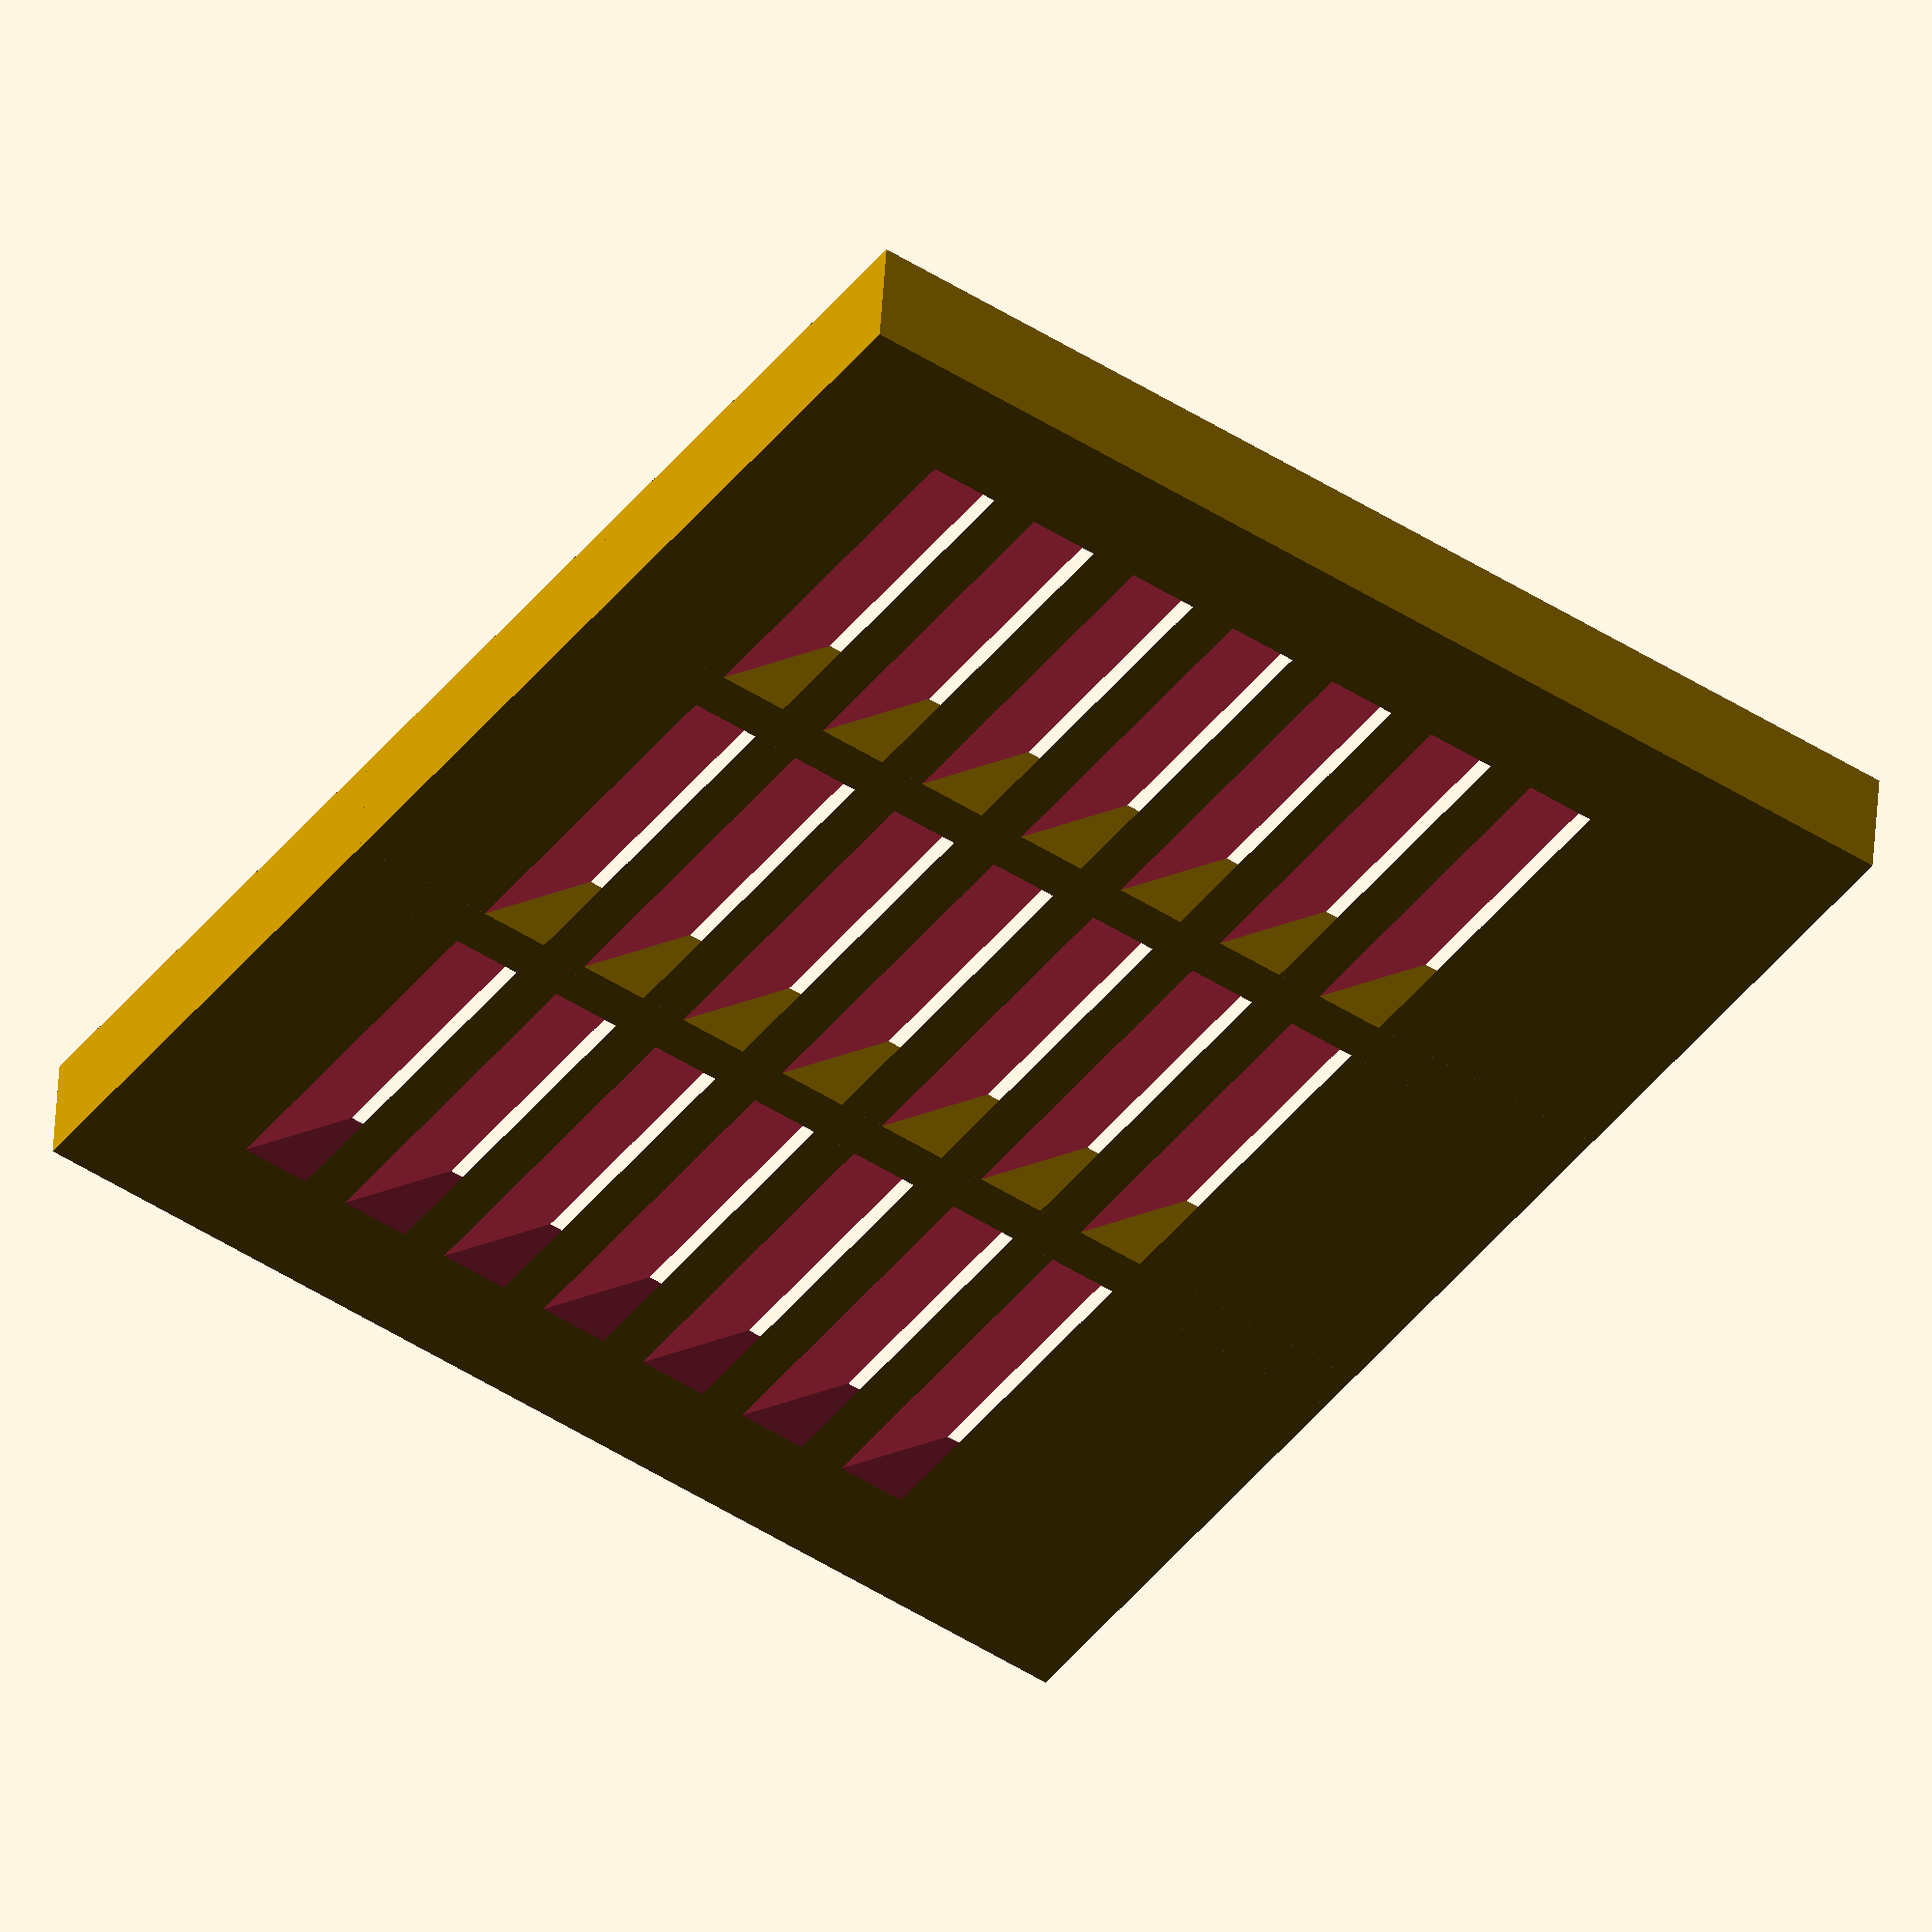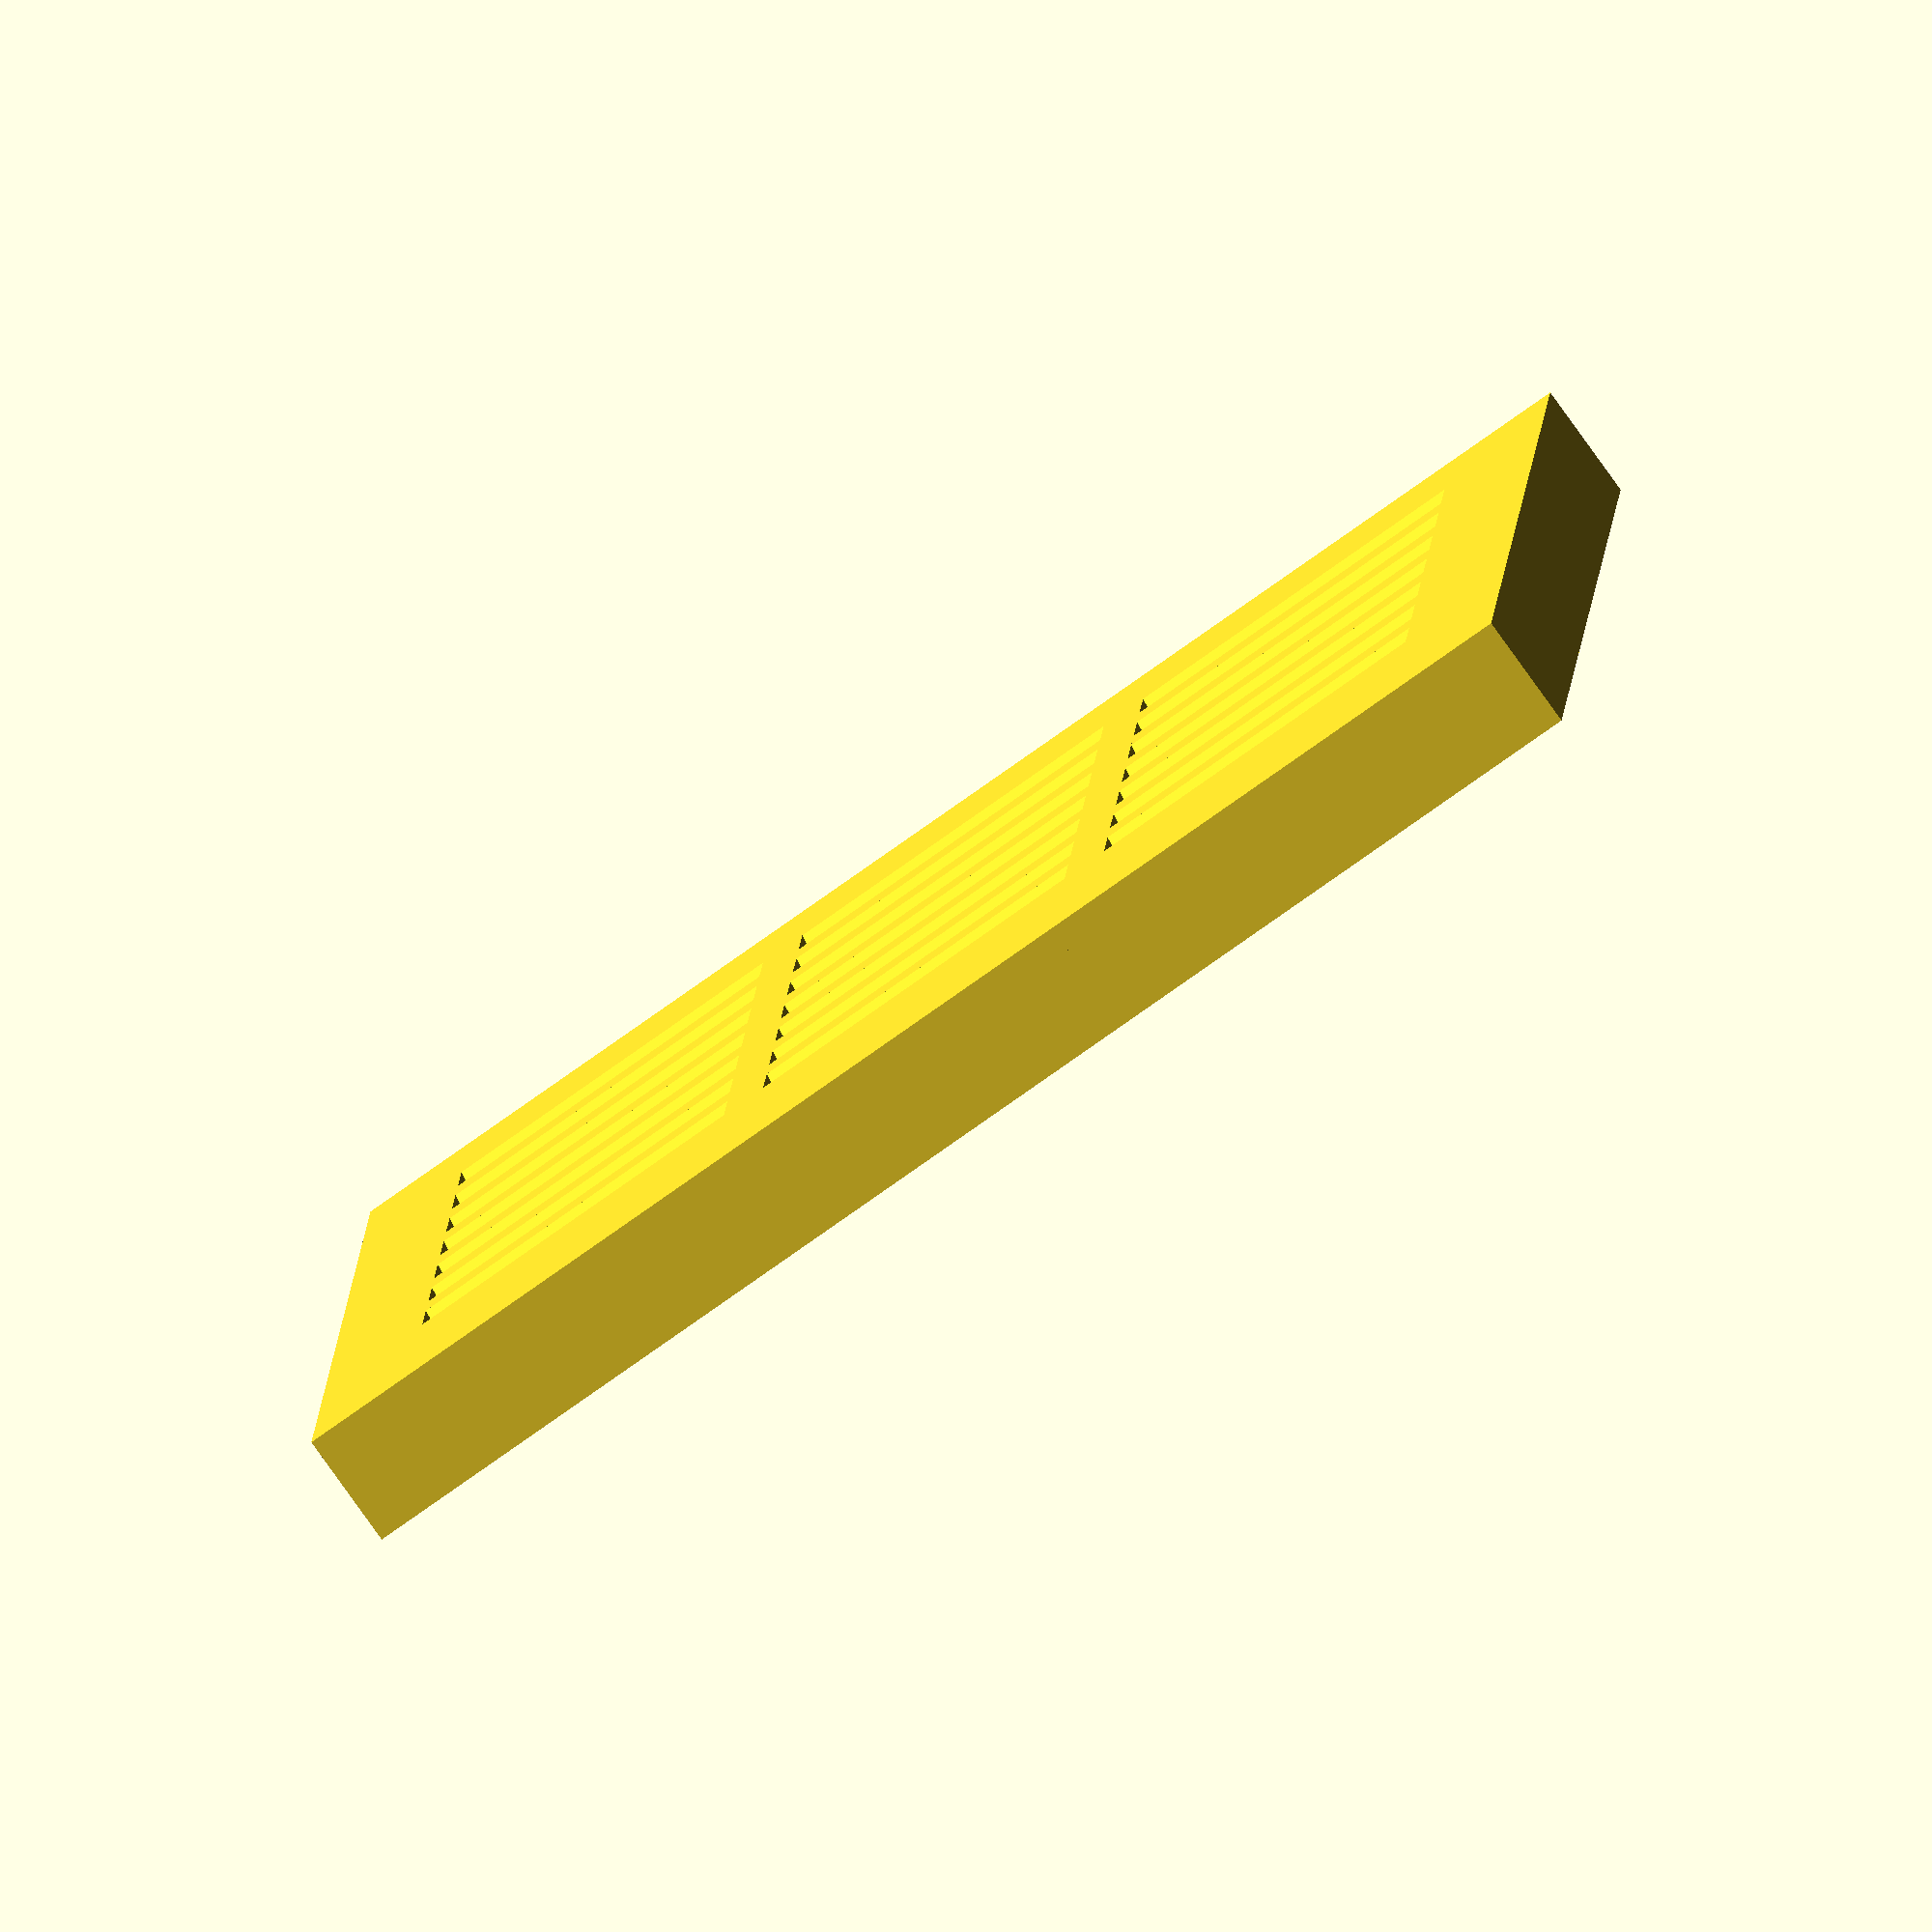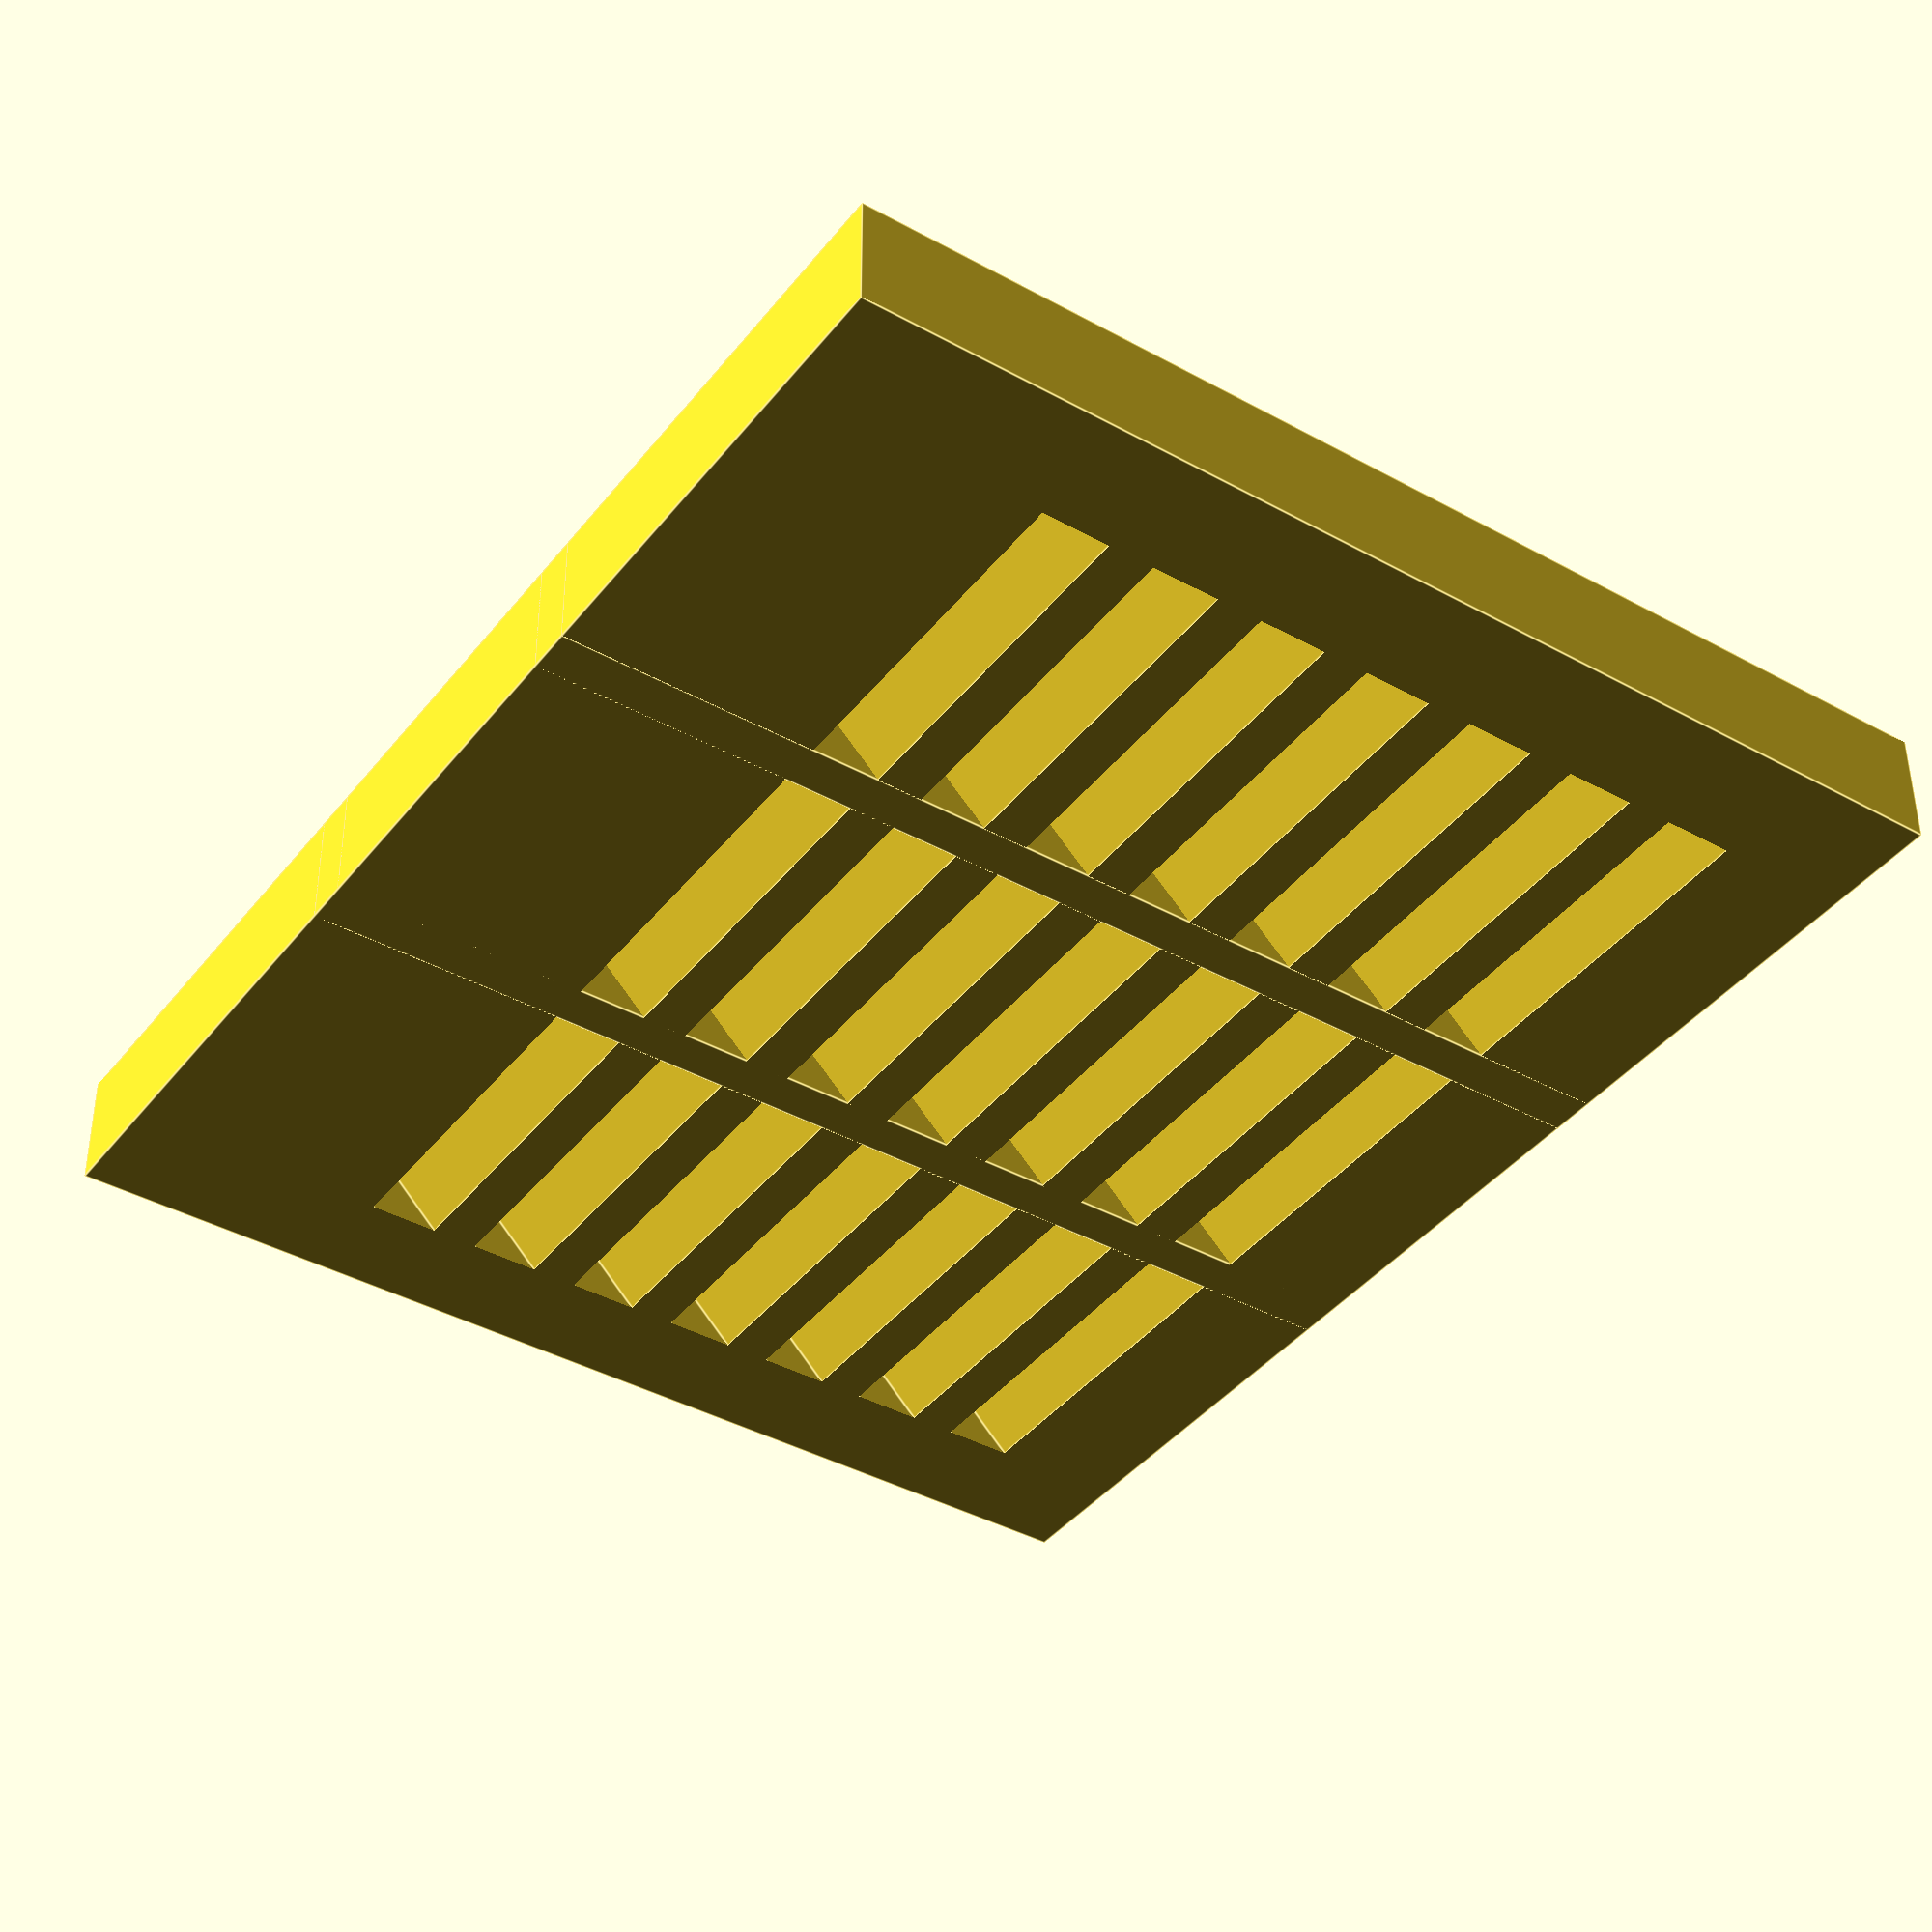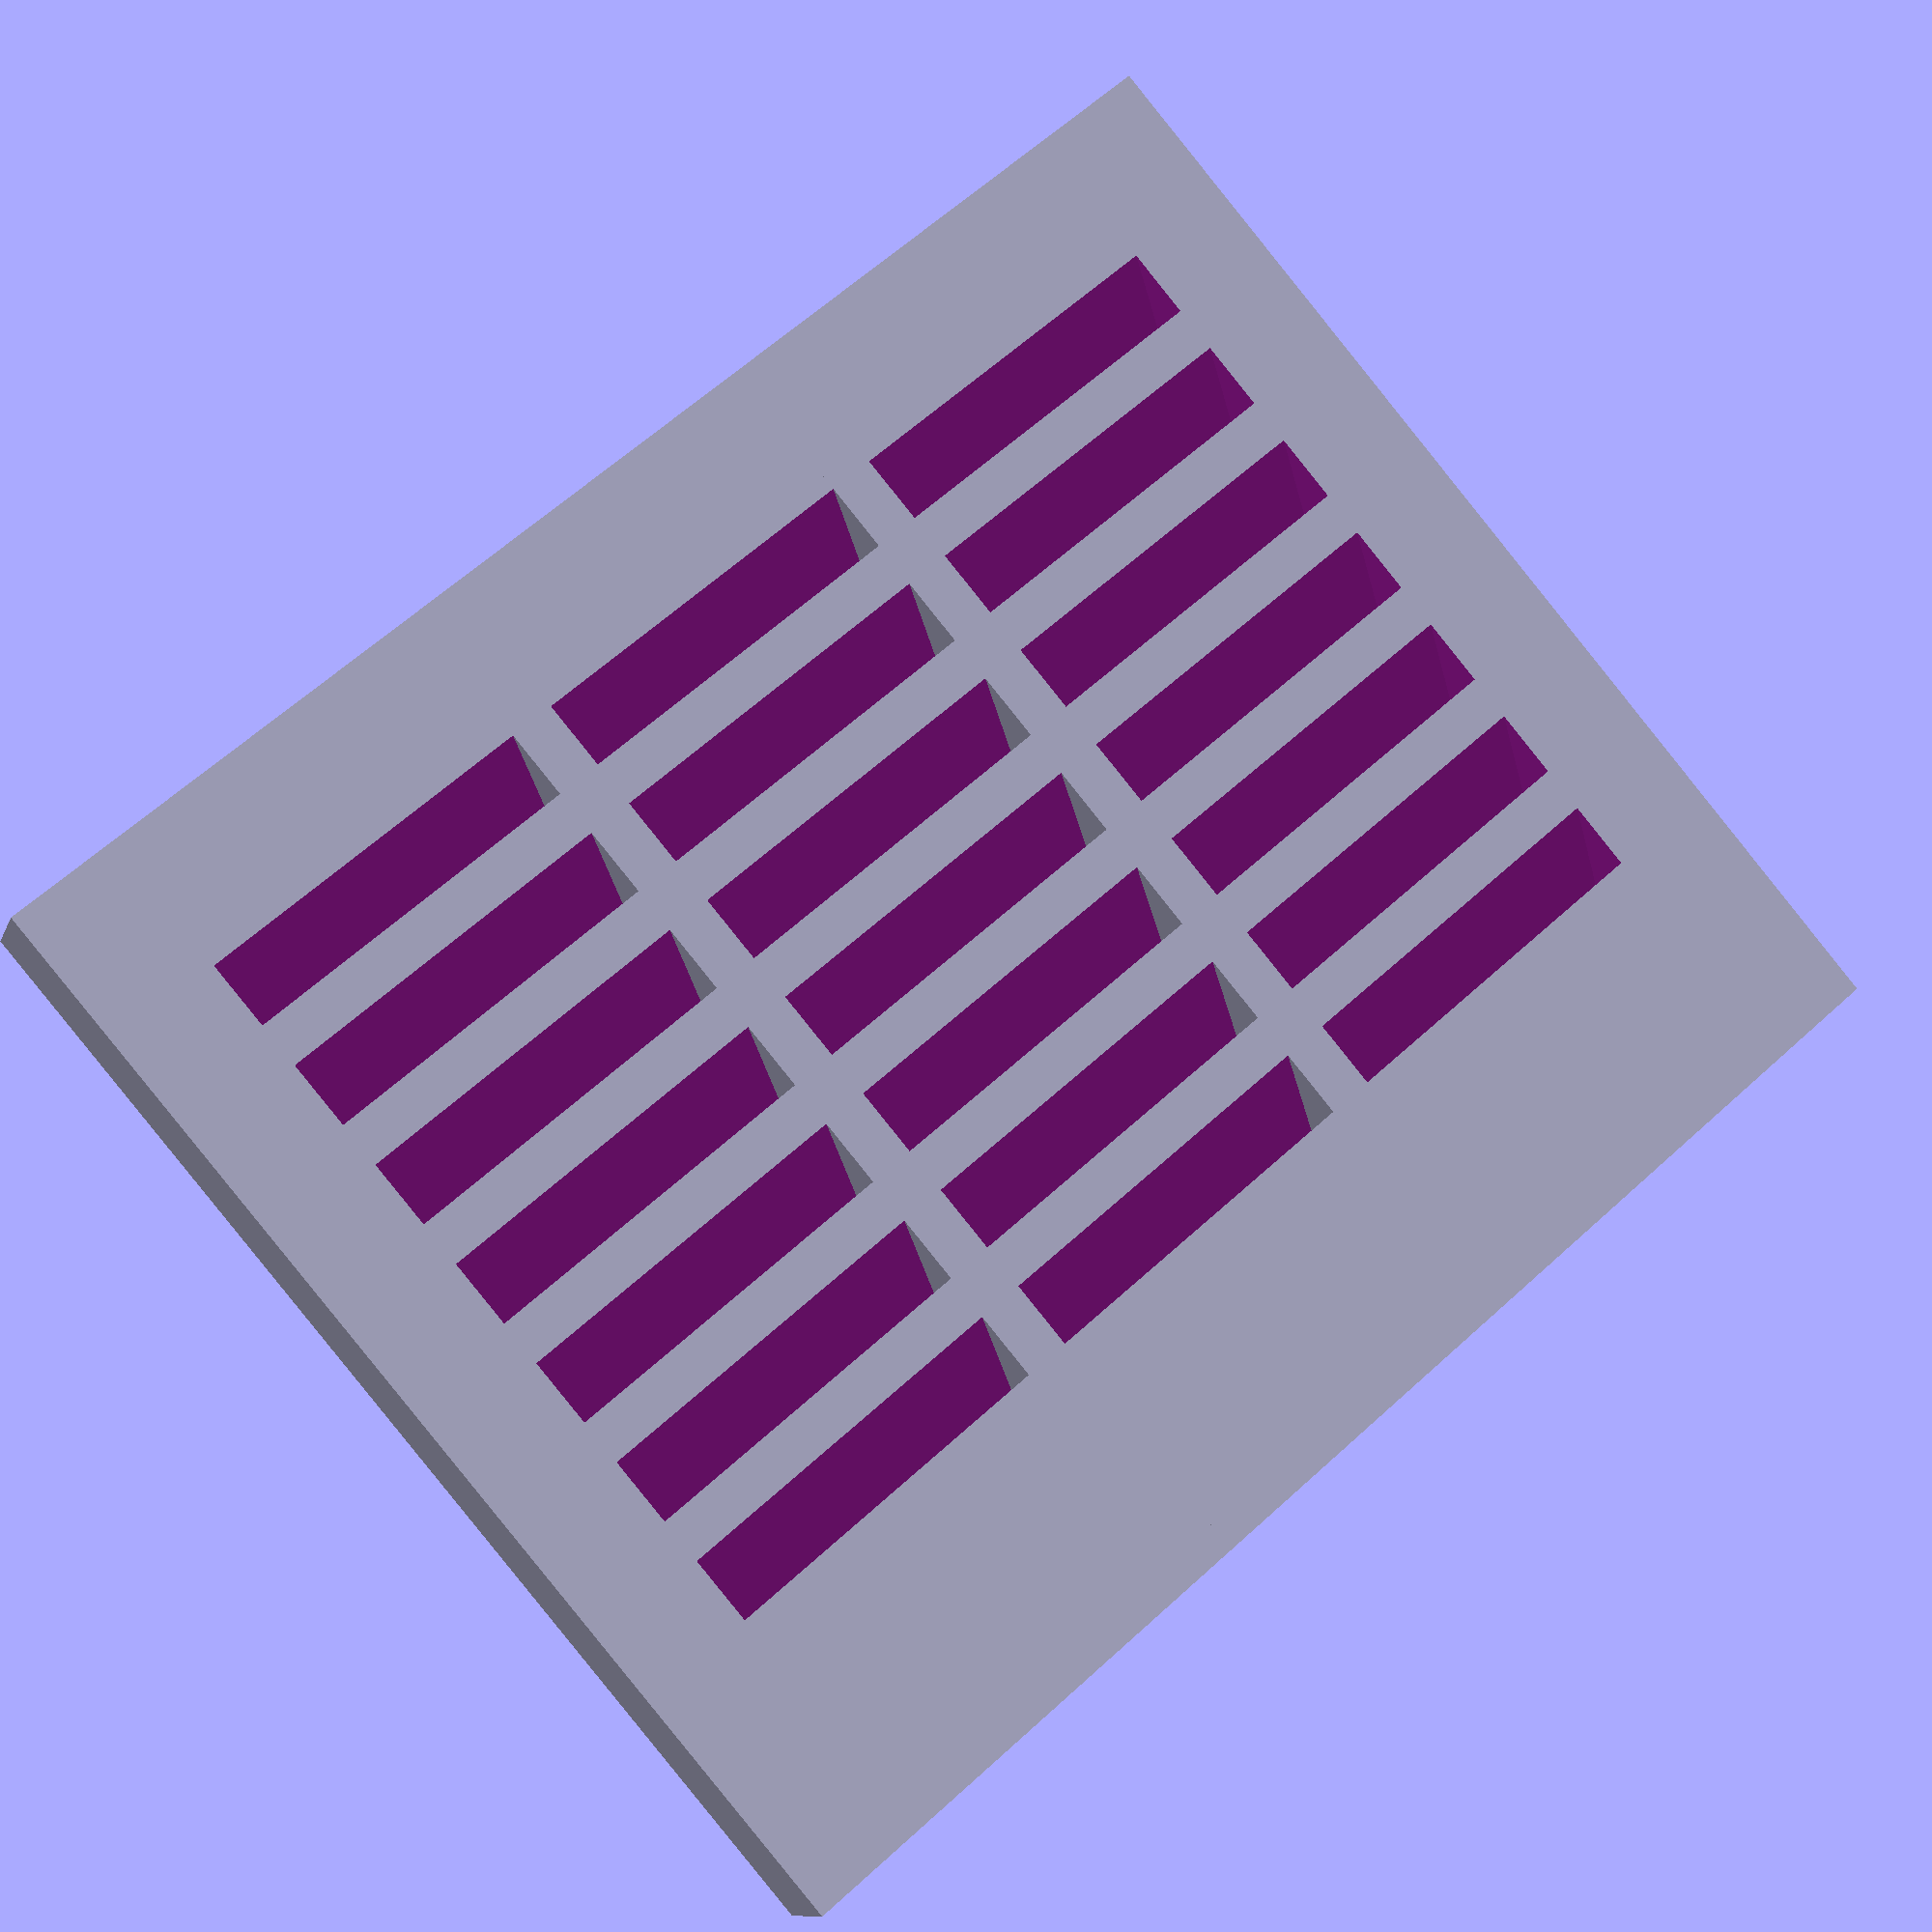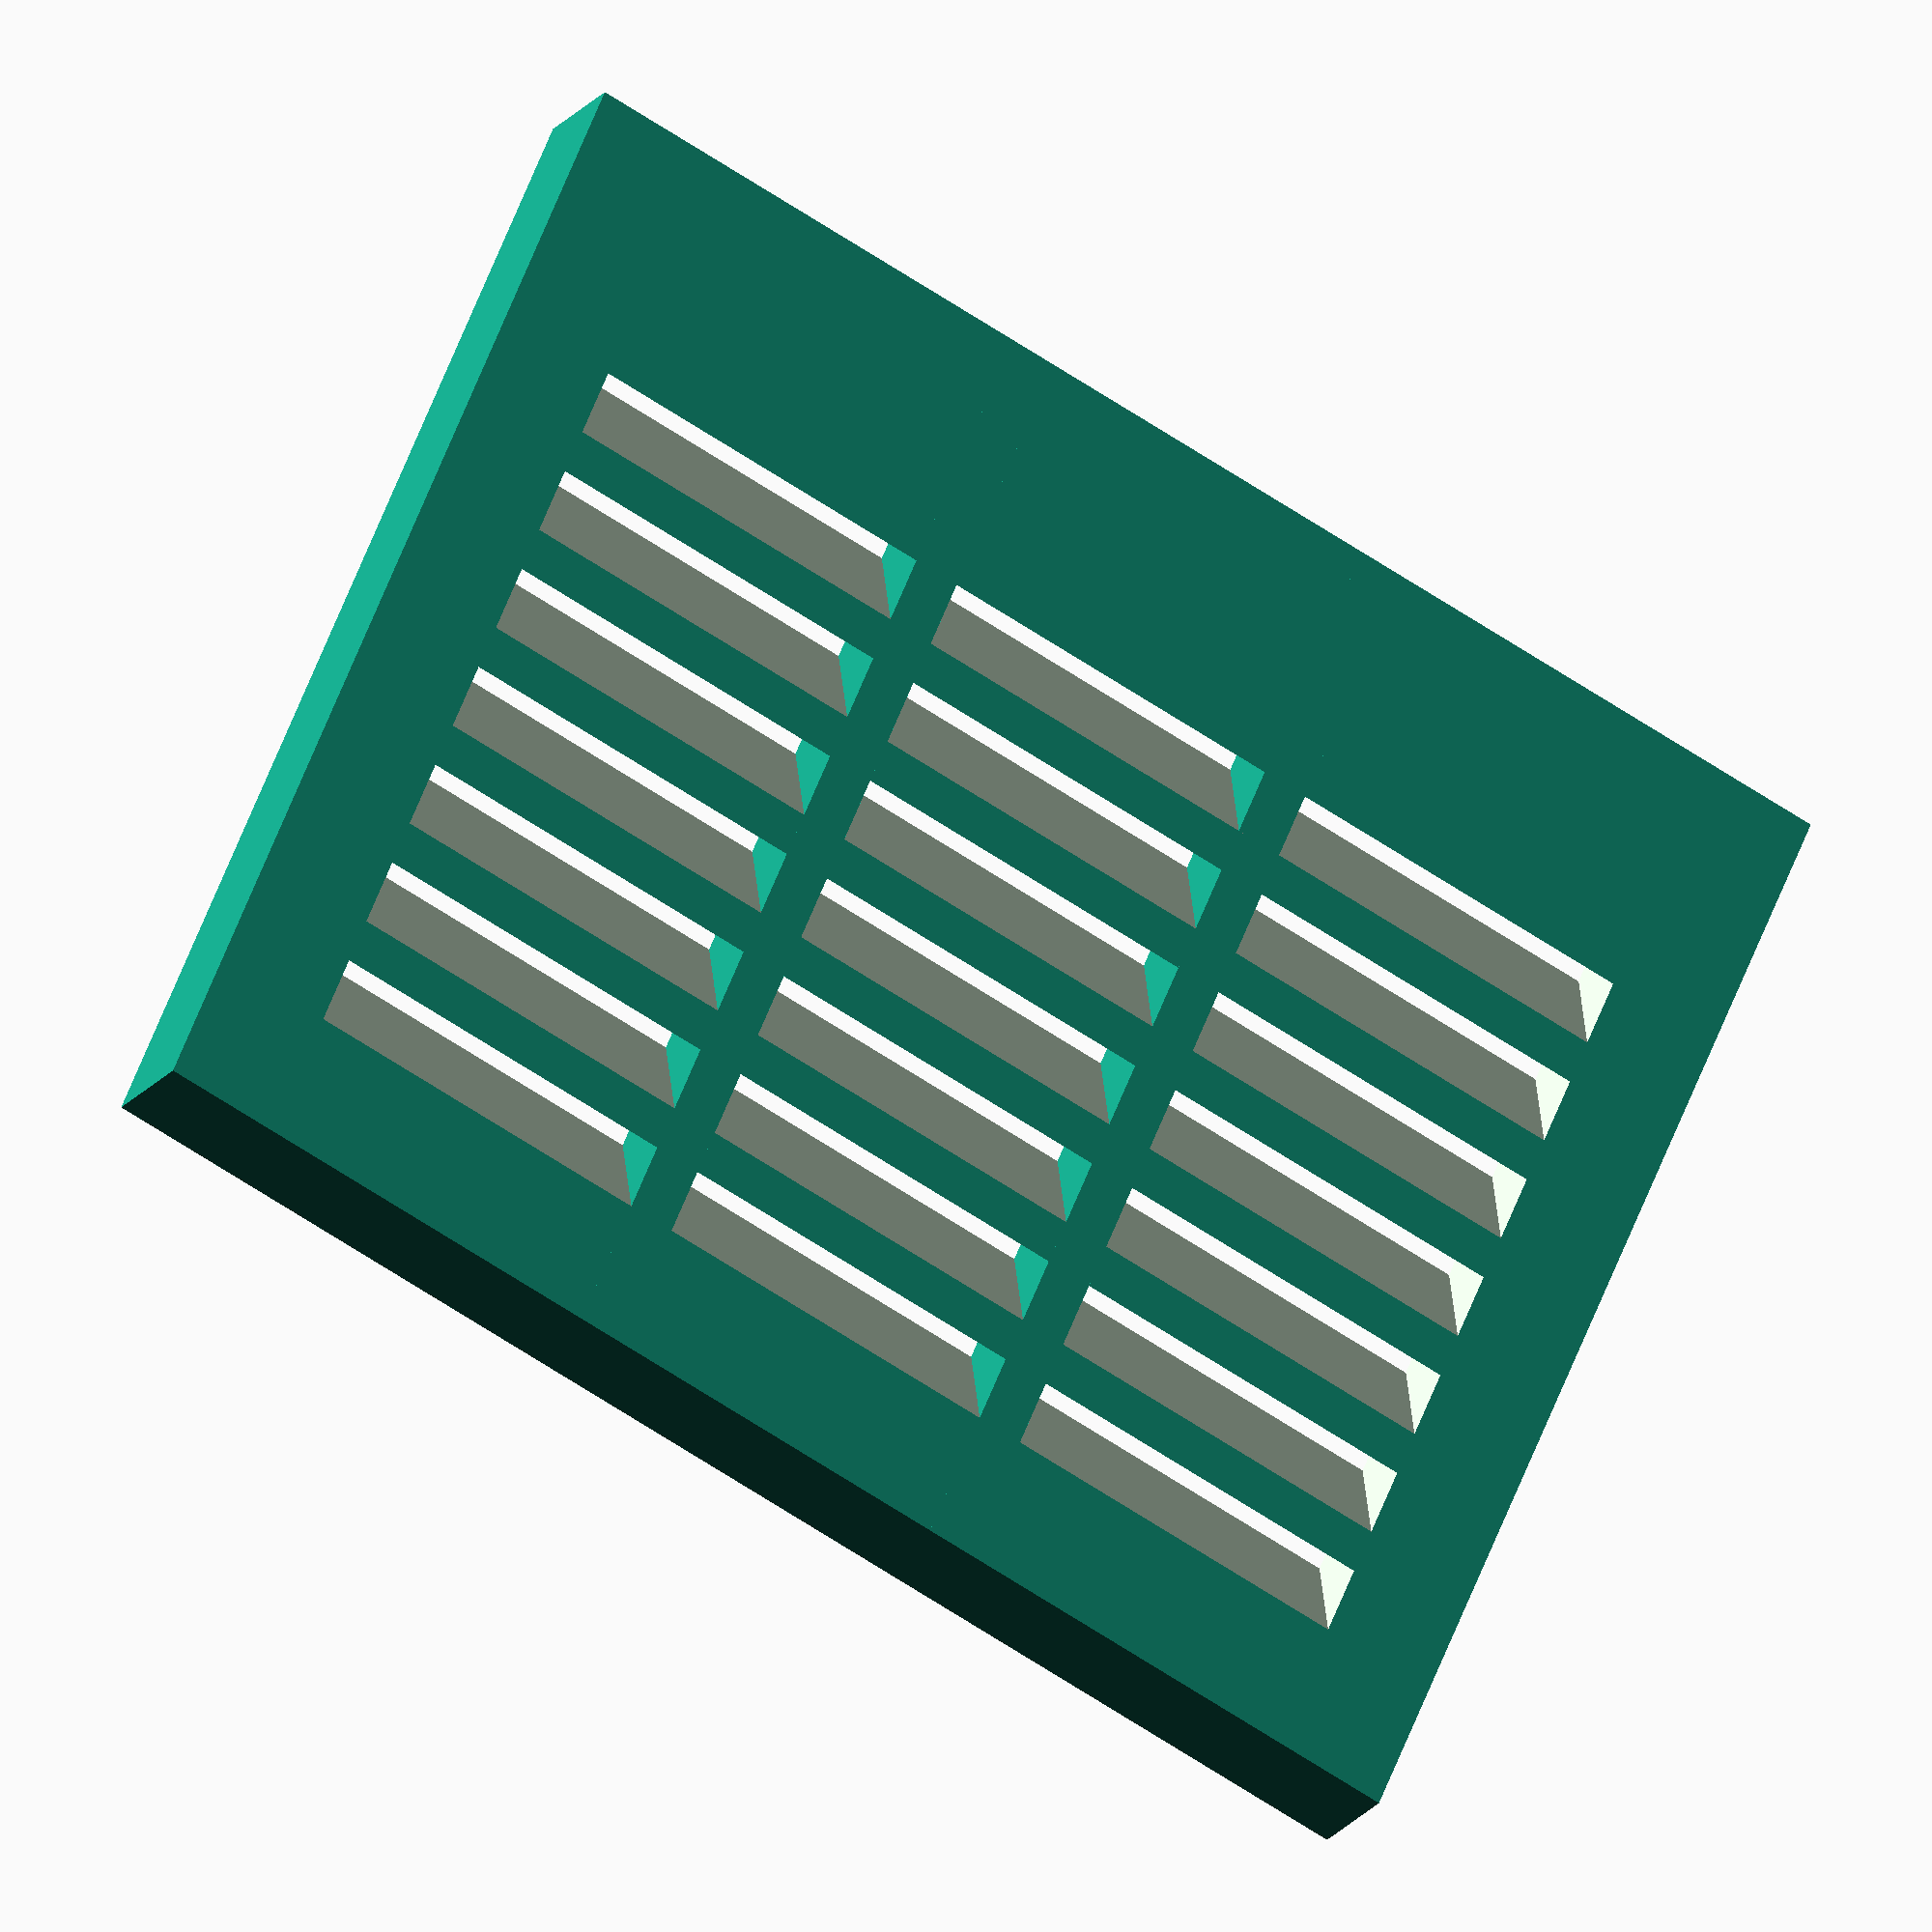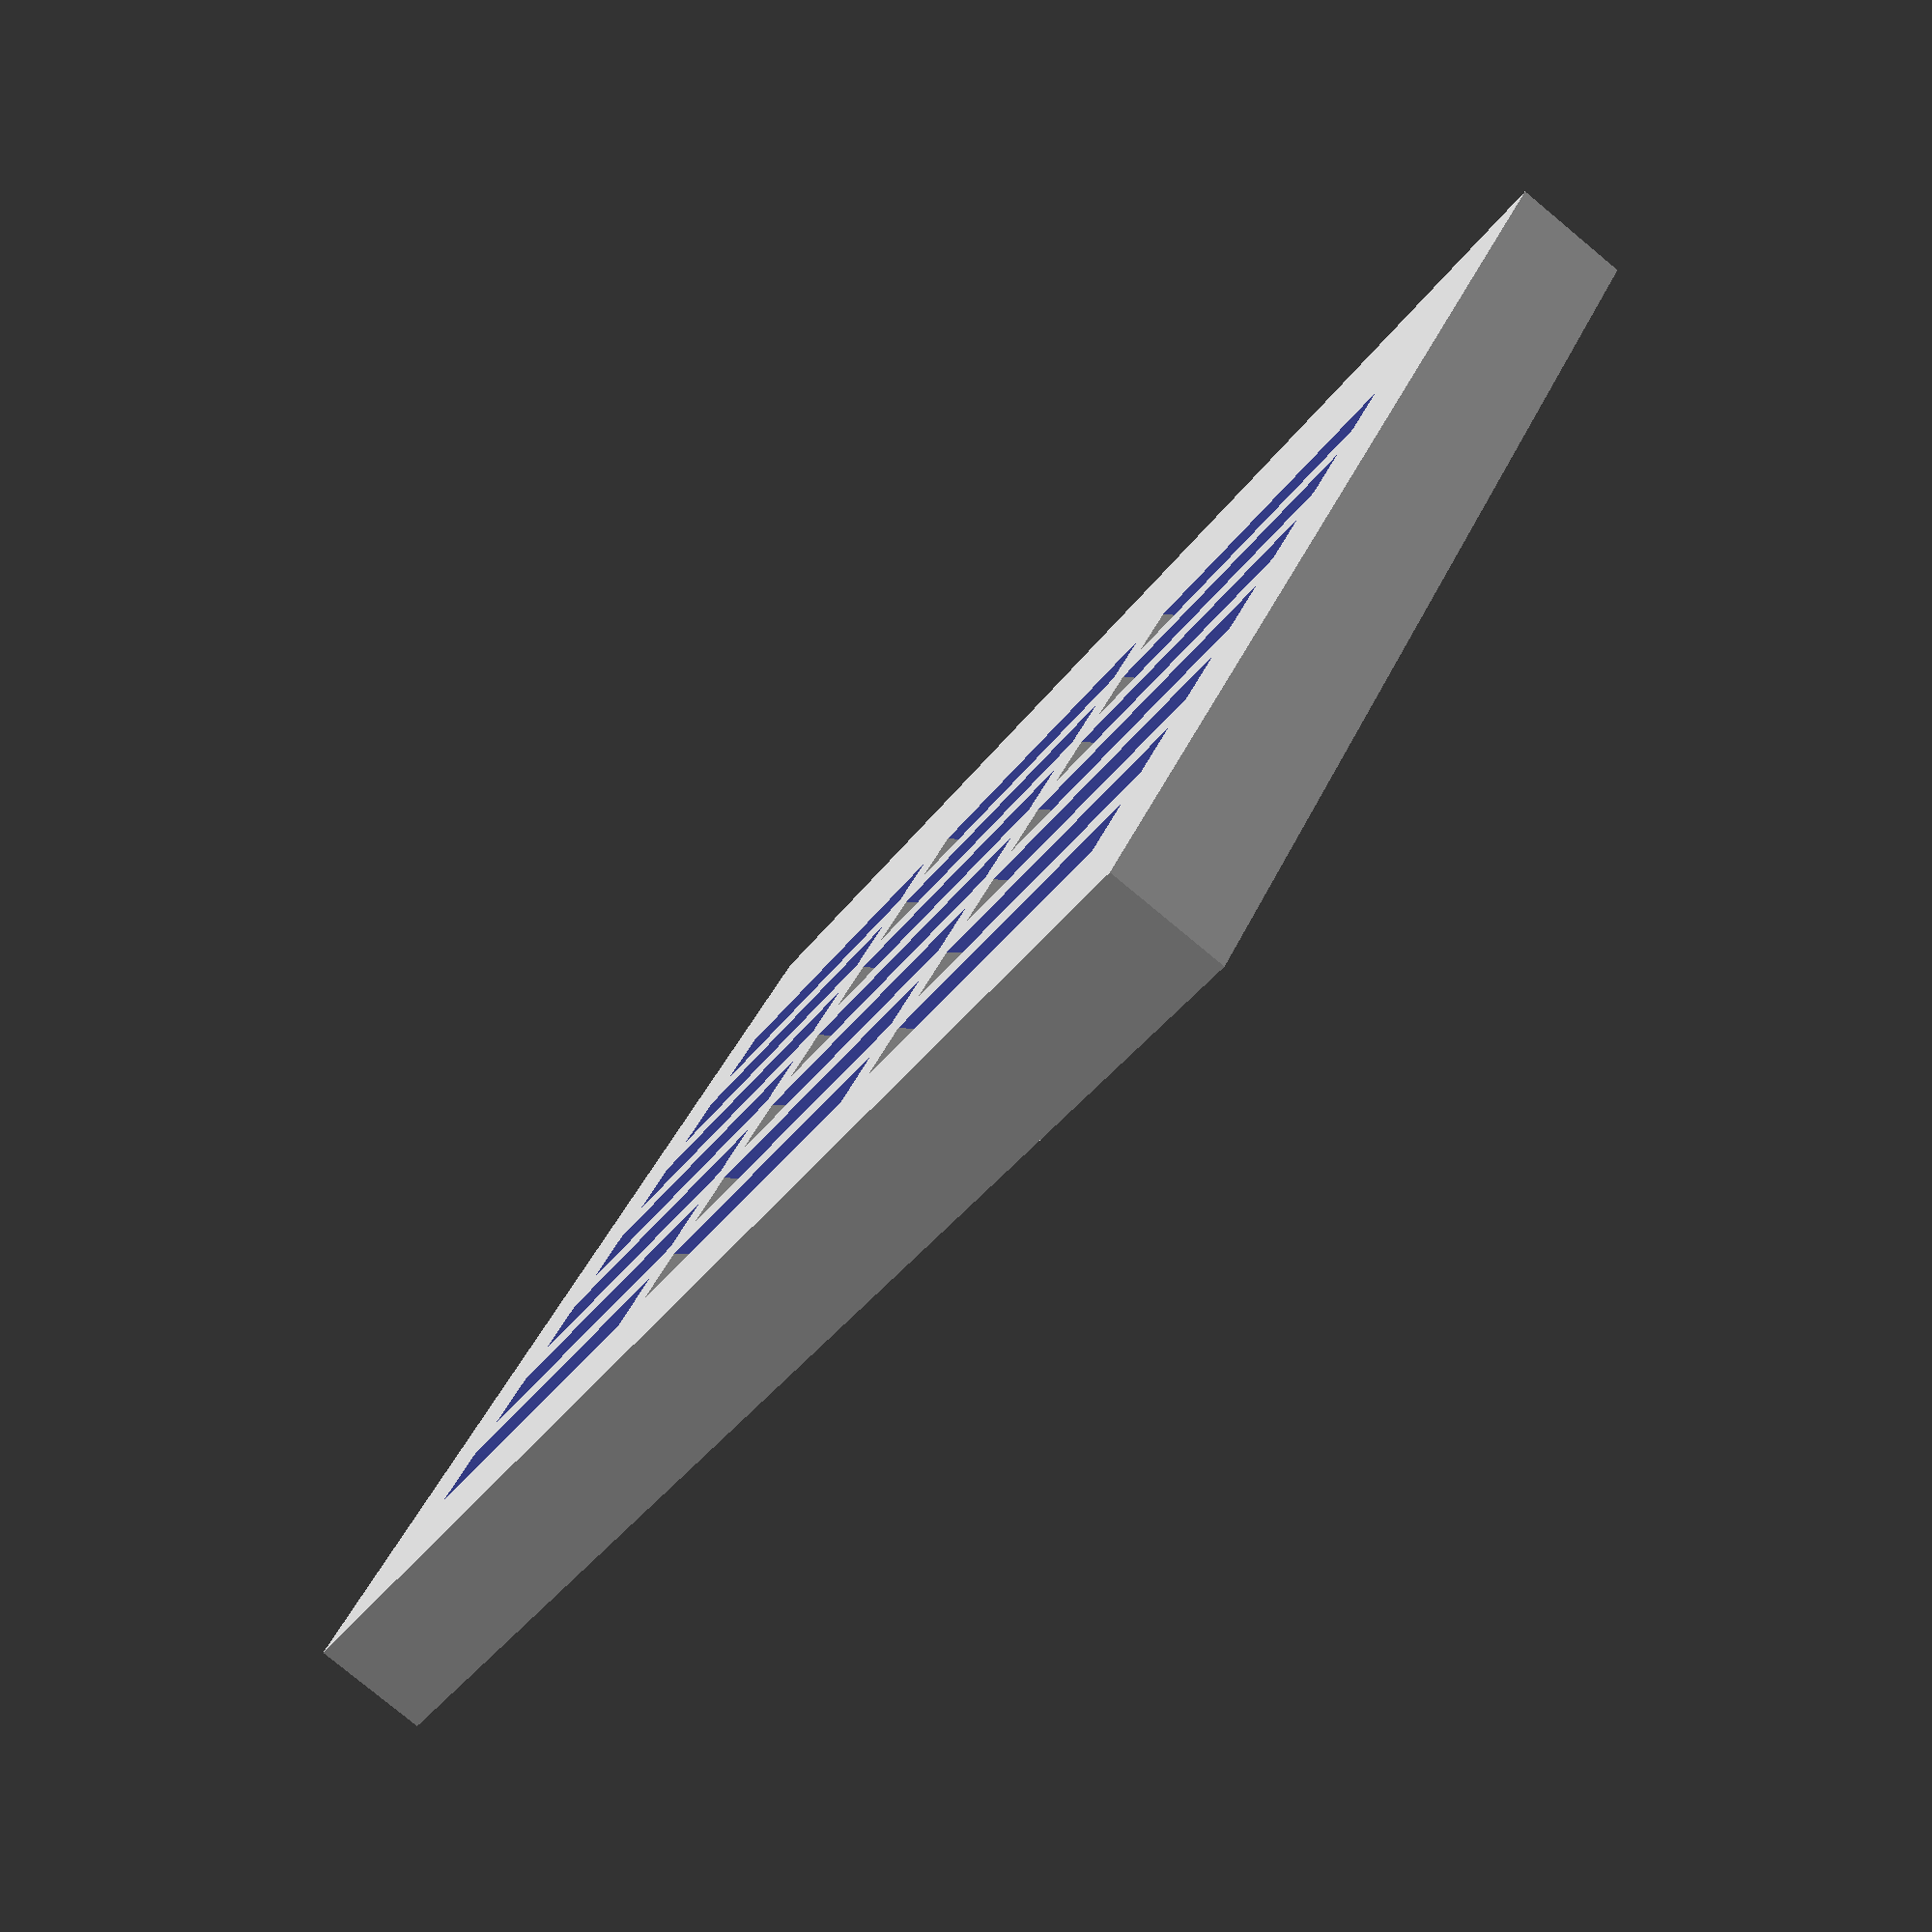
<openscad>
// Generated by SolidPython 1.1.1 on 2022-01-28 09:10:21
$fa = 0.1;
$fs = 0.1;
$fn = 0;


union() {
	difference() {
		cube(center = true, size = [60, 5, 50]);
		translate(v = [0, 0, 0]) {
			translate(v = [0, 0, 14.7500000000]) {
				rotate(a = [-45, 0, 0]) {
					cube(center = true, size = [50, 9.1923881554, 2.1213203436]);
				}
			}
		}
		translate(v = [0, 0, -5]) {
			translate(v = [0, 0, 14.7500000000]) {
				rotate(a = [-45, 0, 0]) {
					cube(center = true, size = [50, 9.1923881554, 2.1213203436]);
				}
			}
		}
		translate(v = [0, 0, -10]) {
			translate(v = [0, 0, 14.7500000000]) {
				rotate(a = [-45, 0, 0]) {
					cube(center = true, size = [50, 9.1923881554, 2.1213203436]);
				}
			}
		}
		translate(v = [0, 0, -15]) {
			translate(v = [0, 0, 14.7500000000]) {
				rotate(a = [-45, 0, 0]) {
					cube(center = true, size = [50, 9.1923881554, 2.1213203436]);
				}
			}
		}
		translate(v = [0, 0, -20]) {
			translate(v = [0, 0, 14.7500000000]) {
				rotate(a = [-45, 0, 0]) {
					cube(center = true, size = [50, 9.1923881554, 2.1213203436]);
				}
			}
		}
		translate(v = [0, 0, -25]) {
			translate(v = [0, 0, 14.7500000000]) {
				rotate(a = [-45, 0, 0]) {
					cube(center = true, size = [50, 9.1923881554, 2.1213203436]);
				}
			}
		}
		translate(v = [0, 0, -30]) {
			translate(v = [0, 0, 14.7500000000]) {
				rotate(a = [-45, 0, 0]) {
					cube(center = true, size = [50, 9.1923881554, 2.1213203436]);
				}
			}
		}
	}
	translate(v = [0.0000000000, 0, 0]) {
		translate(v = [8.6666666667, 0, 0]) {
			cube(center = true, size = [2, 5, 50]);
		}
	}
	translate(v = [-17.3333333333, 0, 0]) {
		translate(v = [8.6666666667, 0, 0]) {
			cube(center = true, size = [2, 5, 50]);
		}
	}
}
/***********************************************
*********      SolidPython code:      **********
************************************************
 
from solid import *
from solid.utils import *

def side_vent(width, height, thickness, border_width, vent_height, slat_height):

	hole_height = height-2*border_width
	num_vents = (hole_height - thickness) // (vent_height + slat_height)
	hole_height = num_vents * (vent_height + slat_height) - slat_height / 2
	print(f'There will be {num_vents} vents')

	outer_shield = cube((width, thickness, height), center=True)

	vent_width = width - 2 * border_width
	vent_length = sqrt(2) * thickness + vent_height/sqrt(2)
	top_vent_point = (hole_height) / 2 - (vent_height*3/4)

	vent = rotate(a=(-45, 0, 0))(cube((vent_width, vent_length, vent_height/sqrt(2)), center=True))
	vent = translate((0,0,top_vent_point))(vent)

	construct = outer_shield
	for i in range(0,num_vents):
		construct -= translate((0,0, -i*(vent_height+slat_height)))(vent)

	return construct

def vent_grid(width, height, thickness, border_width, vent_height, slat_height, max_vent_length):
	num_vent_columns = (width - 2 * border_width) // (max_vent_length + slat_height) + 1
	print(f'Number of vent columns is {num_vent_columns}')
	vent_length  = ((width - 2 * border_width) - (num_vent_columns-1)*slat_height) / num_vent_columns
	print(f'Vent length is {vent_length}')
	base = side_vent(width, height, thickness, border_width, vent_height, slat_height)
	column = cube((slat_height, thickness, height), center=True)
	column_offset = (width-2*border_width)/2 + slat_height/2 - (vent_length+slat_height)
	column = translate((column_offset,0,0))(column)
	grid = base
	for i in range(num_vent_columns-1):
		grid += translate((-i*(vent_length+slat_height),0,0))(column)
	return grid

def angled_vent_grid(width, height, thickness, border_width, vent_height, slat_height):
	
	pass

if __name__ == "__main__":
	# draw = side_vent(100, 50, 5, 5, 3, 2)
	draw = vent_grid(60, 50, 5, 5, 3, 2,20)
	scad_render_to_file(draw, file_header='$fa = 0.1;\n$fs = 0.1;\n$fn = 0;', filepath='solidpython.scad') 
 
************************************************/

</openscad>
<views>
elev=230.1 azim=185.7 roll=124.9 proj=o view=solid
elev=169.0 azim=35.6 roll=357.2 proj=o view=wireframe
elev=40.1 azim=179.5 roll=55.6 proj=p view=edges
elev=267.7 azim=159.8 roll=141.2 proj=p view=solid
elev=120.1 azim=152.7 roll=339.1 proj=o view=solid
elev=142.2 azim=304.3 roll=158.8 proj=p view=wireframe
</views>
